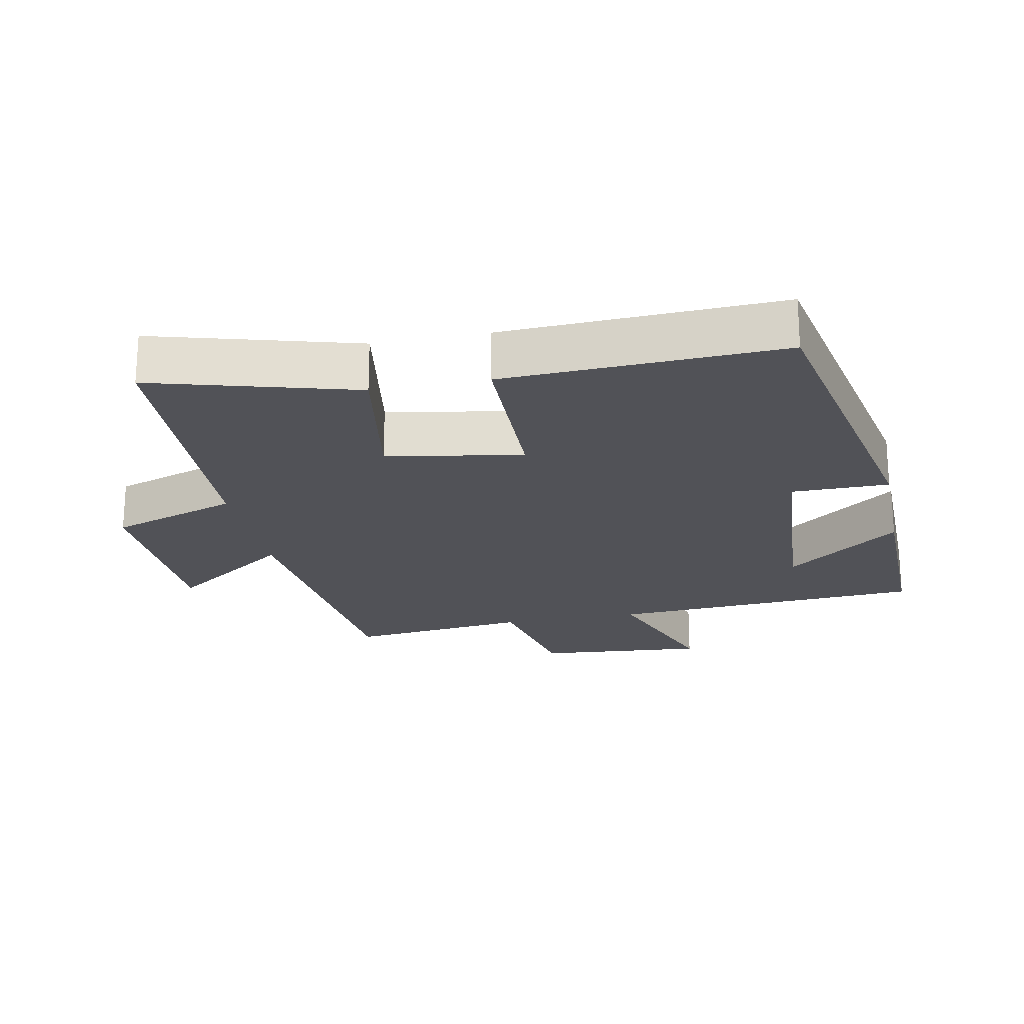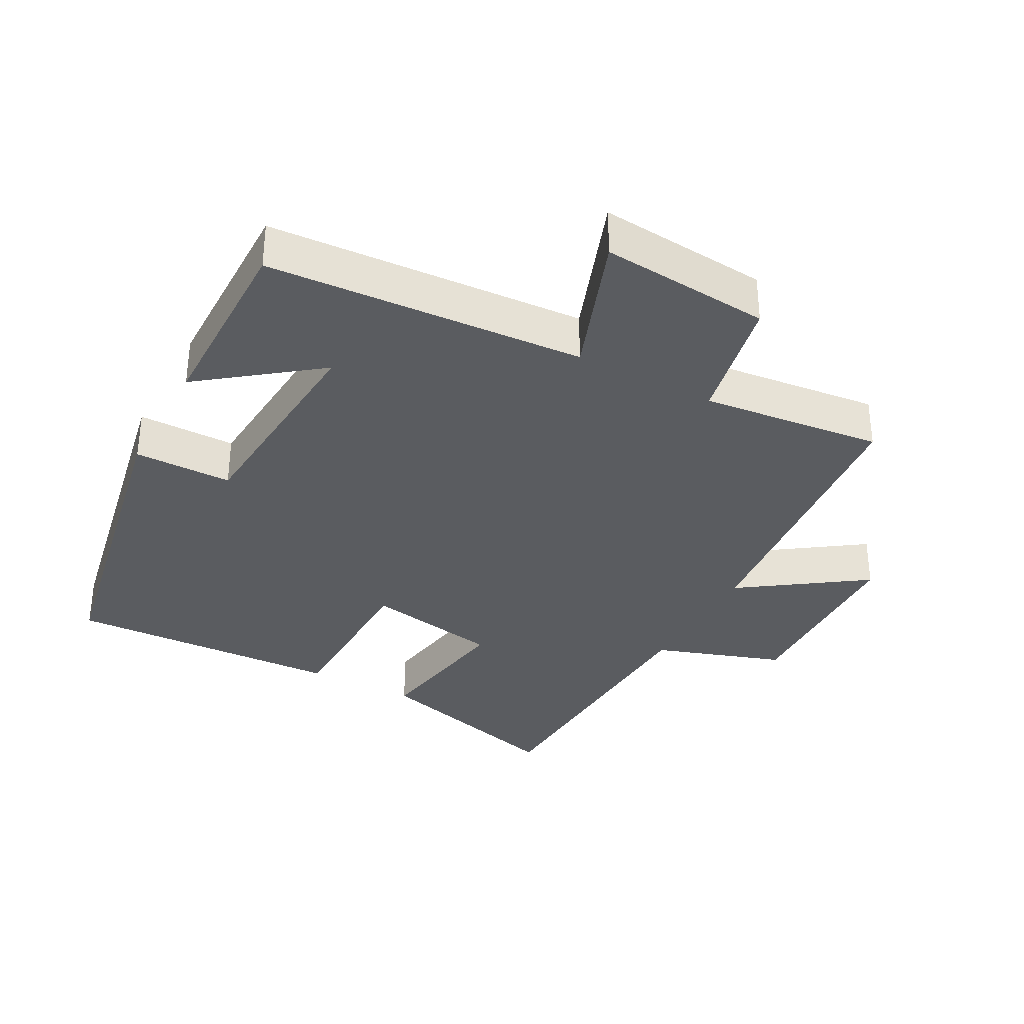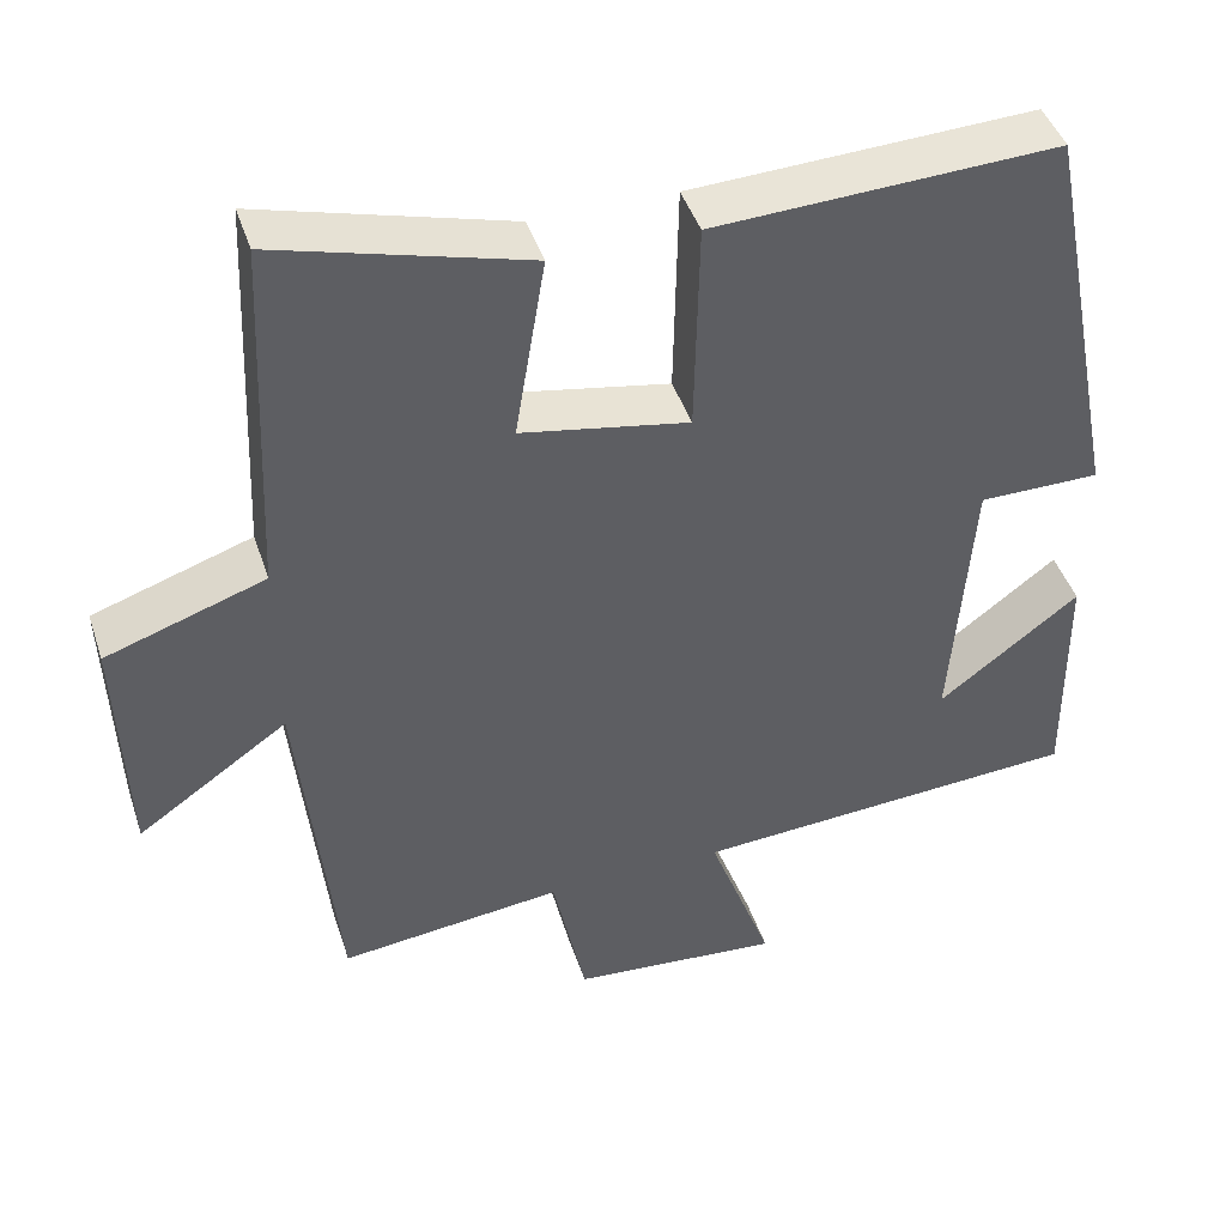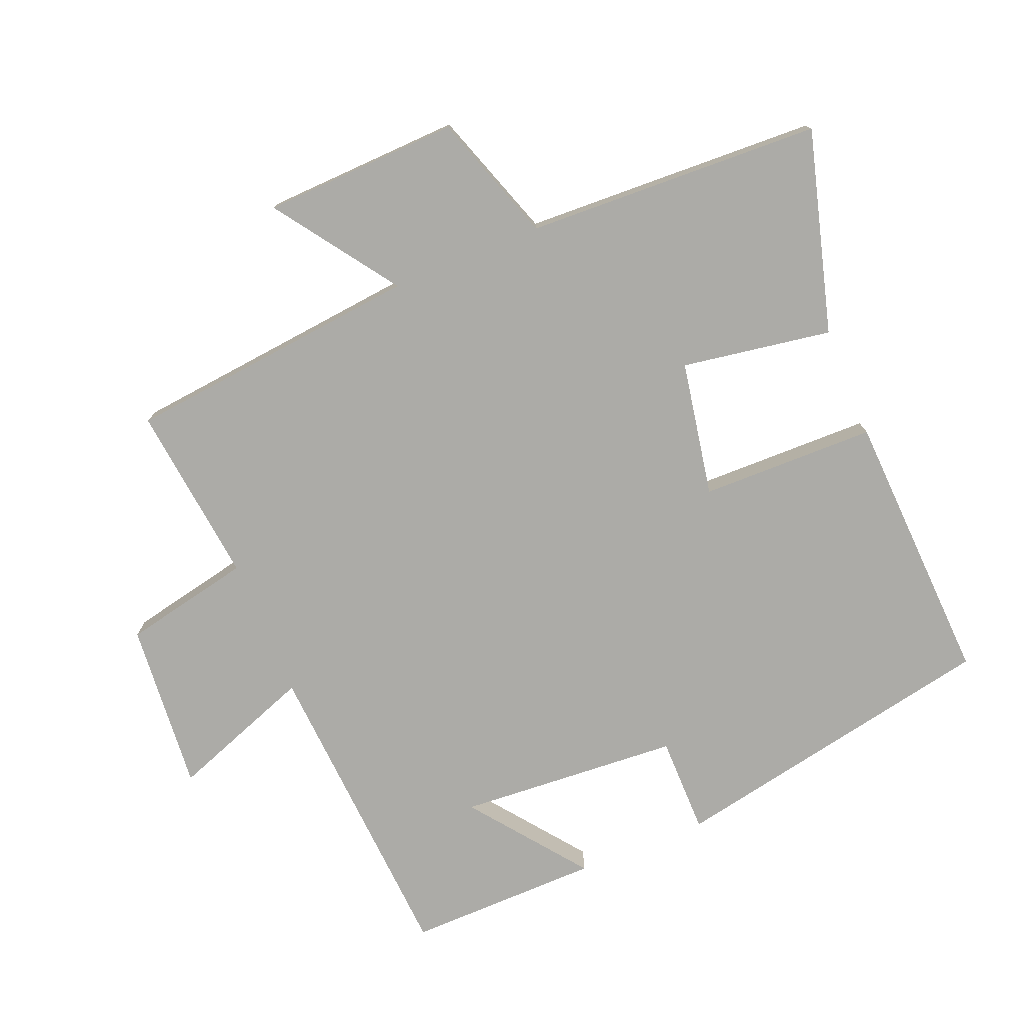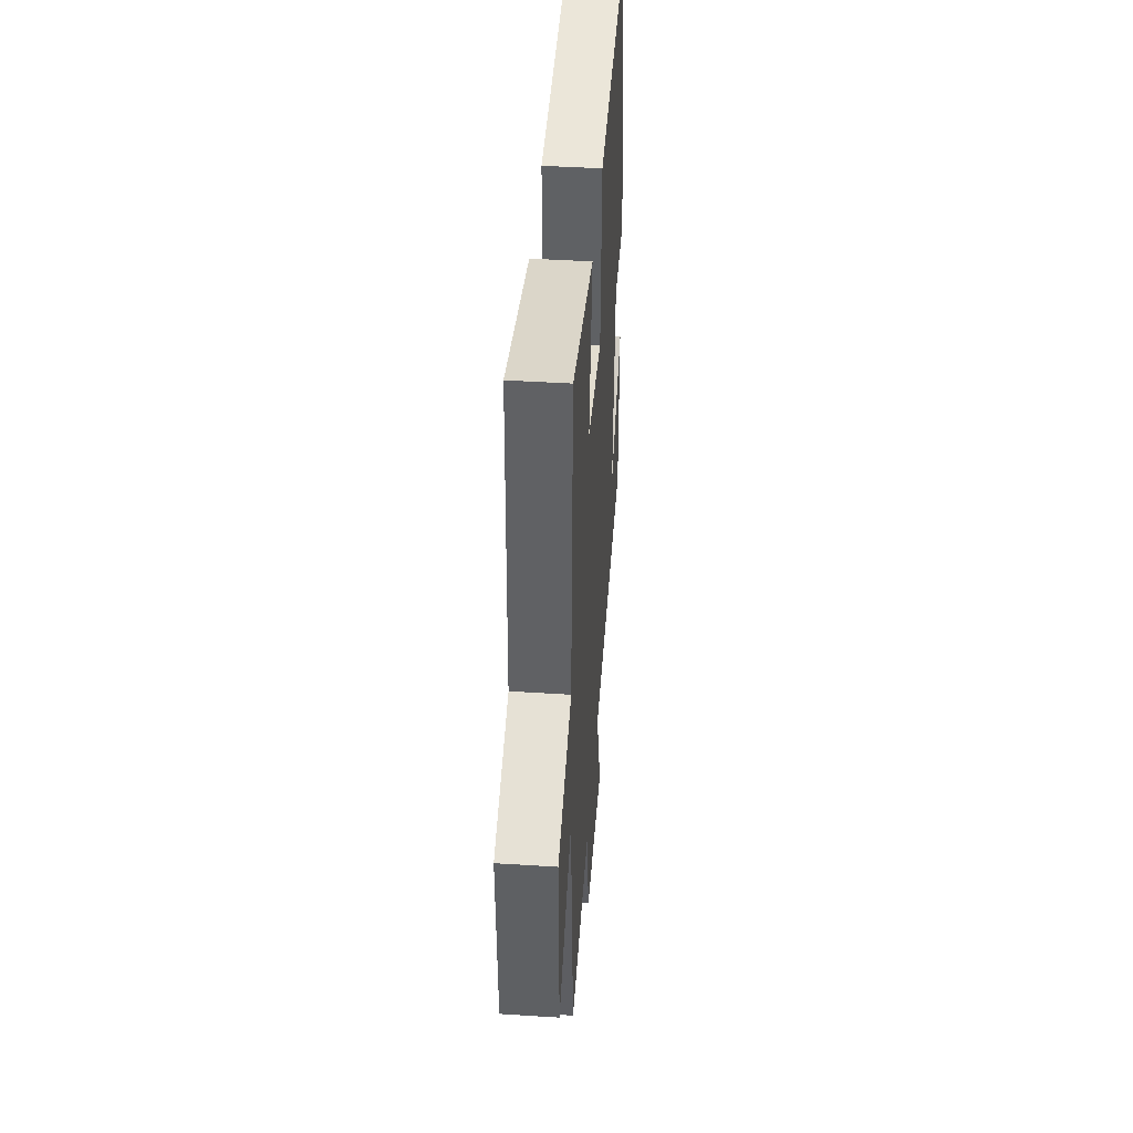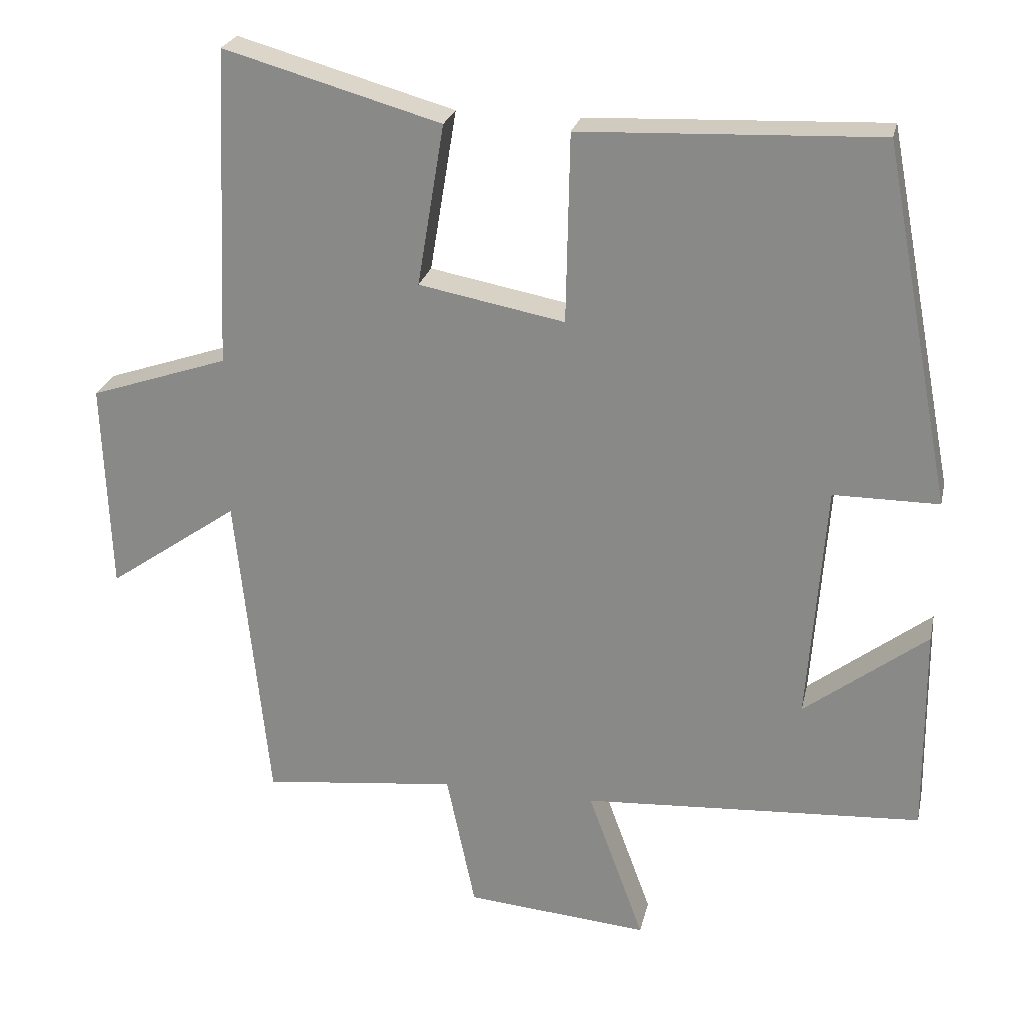
<metadata>
{"format":"obj","ext":"obj","renderer":"f3d","projection":"perspective","resolution":1024,"background":"white","views":[{"elev":-21.6,"azim":11.4,"up":"+Y"},{"elev":-34.0,"azim":151.7,"up":"+Y"},{"elev":44.4,"azim":-17.9,"up":"+Z"},{"elev":-76.3,"azim":-67.5,"up":"+Y"},{"elev":45.2,"azim":-85.8,"up":"+Z"},{"elev":24.4,"azim":12.4,"up":"+Z"}]}
</metadata>
<code>
v -0.455 0.07 -0.53
v -0.5 0.07 -0.087
v -0.682 0.07 -0.214
v -0.692 0.07 0.078
v -0.5 0.07 0.143
v -0.48 0.07 0.585
v -0.179 0.07 0.5
v -0.216 0.07 0.276
v -0.014 0.07 0.238
v -0.009 0.07 0.5
v 0.404 0.07 0.517
v 0.5 0.07 0.02
v 0.354 0.07 0.02
v 0.33 0.07 -0.312
v 0.5 0.07 -0.182
v 0.503 0.07 -0.471
v 0.031 0.07 -0.5
v 0.109 0.07 -0.714
v -0.145 0.07 -0.692
v -0.185 0.07 -0.5
v -0.455 0 -0.53
v -0.5 0 -0.087
v -0.682 0 -0.214
v -0.692 0 0.078
v -0.5 0 0.143
v -0.48 0 0.585
v -0.179 0 0.5
v -0.216 0 0.276
v -0.014 0 0.238
v -0.009 0 0.5
v 0.404 0 0.517
v 0.5 0 0.02
v 0.354 0 0.02
v 0.33 0 -0.312
v 0.5 0 -0.182
v 0.503 0 -0.471
v 0.031 0 -0.5
v 0.109 0 -0.714
v -0.145 0 -0.692
v -0.185 0 -0.5
f 17 18 19 20
f 16 17 20
f 14 15 16
f 14 16 20
f 13 14 20 1
f 9 10 11 12
f 8 9 12 13
f 5 6 7 8
f 5 8 13 1
f 2 3 4 5
f 1 2 5
f 40 39 38 37
f 40 37 36
f 36 35 34
f 40 36 34
f 21 40 34 33
f 32 31 30 29
f 33 32 29 28
f 28 27 26 25
f 21 33 28 25
f 25 24 23 22
f 25 22 21
f 1 21 22 2
f 2 22 23 3
f 3 23 24 4
f 4 24 25 5
f 5 25 26 6
f 6 26 27 7
f 7 27 28 8
f 8 28 29 9
f 9 29 30 10
f 10 30 31 11
f 11 31 32 12
f 12 32 33 13
f 13 33 34 14
f 14 34 35 15
f 15 35 36 16
f 16 36 37 17
f 17 37 38 18
f 18 38 39 19
f 19 39 40 20
f 20 40 21 1

</code>
